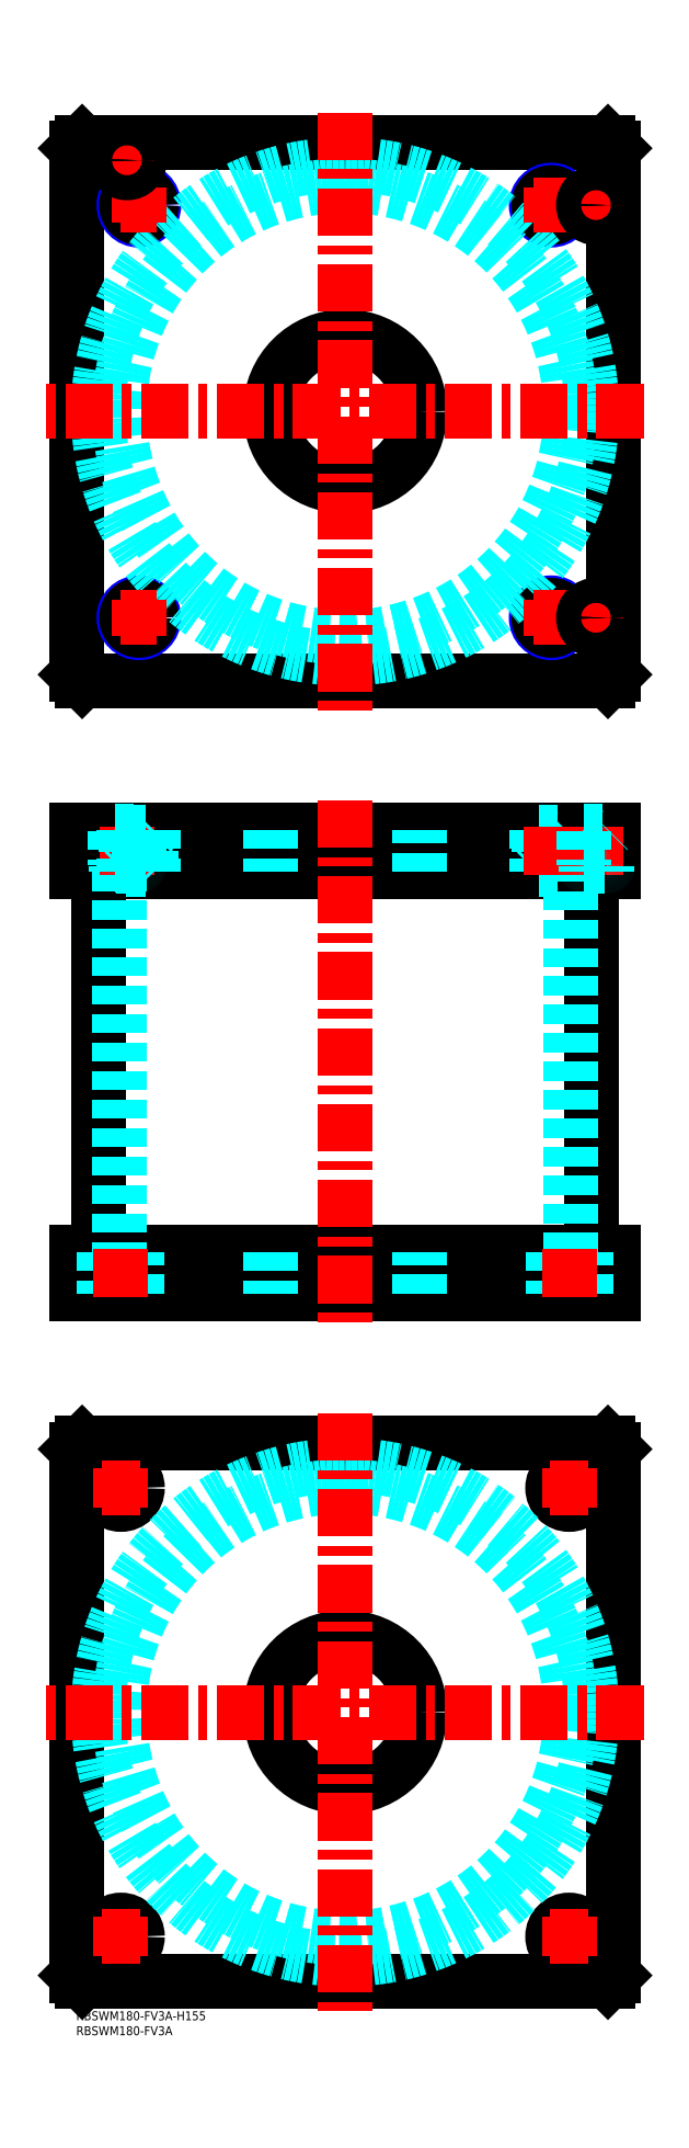
<metadata>
{"format":"dxf","ext":"dxf","renderer":"ezdxf+matplotlib","layout":"modelspace","background":"white","min_lineweight":24,"dpi":150}
</metadata>
<code>
0
SECTION
2
ENTITIES
0
TEXT
8
MSM_PART_NUMBER
10
0
20
-8
30
0
40
3
1
RBSWM180-FV3A
0
TEXT
8
MSM_PART_NUMBER
10
0
20
-3
30
0
40
3
1
RBSWM180-FV3A-H155
0
LINE
8
MSM_CONTINUOUS
10
7.4
20
381
30
0
11
7.4
21
254
31
0
0
LINE
8
MSM_CONTINUOUS
10
172.6
20
254
30
0
11
172.6
21
381
31
0
0
LINE
8
MSM_CONTINUOUS
10
1.47e-14
20
395
30
0
11
1.47e-14
21
381
31
0
0
LINE
8
MSM_CONTINUOUS
10
2
20
395
30
0
11
2
21
381
31
0
0
LINE
8
MSM_CONTINUOUS
10
2
20
240
30
0
11
2
21
254
31
0
0
LINE
8
MSM_CONTINUOUS
10
1.47e-14
20
240
30
0
11
1.47e-14
21
254
31
0
0
LINE
8
MSM_CONTINUOUS
10
178
20
240
30
0
11
178
21
254
31
0
0
LINE
8
MSM_CONTINUOUS
10
1.47e-14
20
240
30
0
11
180
21
240
31
0
0
LINE
8
MSM_CONTINUOUS
10
1.47e-14
20
254
30
0
11
180
21
254
31
0
0
LINE
8
MSM_CONTINUOUS
10
180
20
240
30
0
11
180
21
254
31
0
0
LINE
8
MSM_CONTINUOUS
10
178
20
395
30
0
11
178
21
381
31
0
0
LINE
8
MSM_CONTINUOUS
10
1.47e-14
20
381
30
0
11
180
21
381
31
0
0
LINE
8
MSM_CONTINUOUS
10
1.47e-14
20
395
30
0
11
180
21
395
31
0
0
LINE
8
MSM_CONTINUOUS
10
180
20
395
30
0
11
180
21
381
31
0
0
LINE
8
MSM_DASHED
10
154.8
20
381.8
30
0
11
163.2
21
381.8
31
0
0
LINE
8
MSM_DASHED
10
154.8
20
394.2
30
0
11
163.2
21
394.2
31
0
0
LINE
8
MSM_DASHED
10
159.5
20
254
30
0
11
159.5
21
240
31
0
0
LINE
8
MSM_DASHED
10
170.5
20
240
30
0
11
170.5
21
254
31
0
0
LINE
8
MSM_DASHED
10
9.5
20
254
30
0
11
9.5
21
240
31
0
0
LINE
8
MSM_DASHED
10
20.5
20
240
30
0
11
20.5
21
254
31
0
0
LINE
8
MSM_DASHED
10
14.5
20
381
30
0
11
14.5
21
254
31
0
0
LINE
8
MSM_DASHED
10
165.5
20
254
30
0
11
165.5
21
381
31
0
0
LINE
8
MSM_DASHED
10
164
20
381
30
0
11
163.2
21
381.8
31
0
0
LINE
8
MSM_DASHED
10
154.8
20
381.8
30
0
11
154
21
381
31
0
0
LINE
8
MSM_DASHED
10
154
20
395
30
0
11
154.8
21
394.2
31
0
0
LINE
8
MSM_DASHED
10
163.2
20
394.2
30
0
11
164
21
395
31
0
0
LINE
8
MSM_DASHED
10
154.8
20
394.2
30
0
11
154.8
21
381.8
31
0
0
LINE
8
MSM_DASHED
10
163.2
20
381.8
30
0
11
163.2
21
394.2
31
0
0
LINE
8
MSM_DASHED
10
65
20
395
30
0
11
65
21
381
31
0
0
LINE
8
MSM_DASHED
10
115
20
381
30
0
11
115
21
395
31
0
0
LINE
8
MSM_DASHED
10
65
20
254
30
0
11
65
21
240
31
0
0
LINE
8
MSM_DASHED
10
115
20
240
30
0
11
115
21
254
31
0
0
LINE
8
MSM_DASHED
10
164
20
395
30
0
11
164
21
381
31
0
0
LINE
8
MSM_DASHED
10
154
20
395
30
0
11
154
21
381
31
0
0
LINE
8
MSM_CONTINUOUS
10
2
20
625
30
0
11
4.1e-14
21
623
31
0
0
LINE
8
MSM_CONTINUOUS
10
178
20
625
30
0
11
2
21
625
31
0
0
LINE
8
MSM_CONTINUOUS
10
180
20
623
30
0
11
178
21
625
31
0
0
LINE
8
MSM_CONTINUOUS
10
180
20
447
30
0
11
180
21
623
31
0
0
LINE
8
MSM_CONTINUOUS
10
178
20
445
30
0
11
180
21
447
31
0
0
LINE
8
MSM_CONTINUOUS
10
2
20
445
30
0
11
178
21
445
31
0
0
LINE
8
MSM_CONTINUOUS
10
4.1e-14
20
447
30
0
11
2
21
445
31
0
0
LINE
8
MSM_CONTINUOUS
10
4.1e-14
20
623
30
0
11
4.1e-14
21
447
31
0
0
CIRCLE
8
MSM_CONTINUOUS
10
90
20
535
30
0
40
25
0
CIRCLE
8
MSM_NARROW
10
21
20
466
30
0
40
5
0
CIRCLE
8
MSM_NARROW
10
159
20
466
30
0
40
5
0
CIRCLE
8
MSM_NARROW
10
21
20
604
30
0
40
5
0
CIRCLE
8
MSM_NARROW
10
159
20
604
30
0
40
5
0
CIRCLE
8
MSM_CONTINUOUS
10
21
20
604
30
0
40
4.188
0
CIRCLE
8
MSM_CONTINUOUS
10
159
20
604
30
0
40
4.188
0
CIRCLE
8
MSM_CONTINUOUS
10
159
20
466
30
0
40
4.188
0
CIRCLE
8
MSM_CONTINUOUS
10
21
20
466
30
0
40
4.188
0
CIRCLE
8
MSM_DASHED
10
90
20
535
30
0
40
82.6
0
CIRCLE
8
MSM_DASHED
10
90
20
535
30
0
40
75.5
0
LINE
8
MSM_CONTINUOUS
10
6e-16
20
188
30
0
11
2
21
190
31
0
0
LINE
8
MSM_CONTINUOUS
10
2
20
190
30
0
11
178
21
190
31
0
0
LINE
8
MSM_CONTINUOUS
10
178
20
190
30
0
11
180
21
188
31
0
0
LINE
8
MSM_CONTINUOUS
10
180
20
188
30
0
11
180
21
12
31
0
0
LINE
8
MSM_CONTINUOUS
10
178
20
10
30
0
11
2
21
10
31
0
0
LINE
8
MSM_CONTINUOUS
10
6e-16
20
12
30
0
11
6e-16
21
188
31
0
0
CIRCLE
8
MSM_CONTINUOUS
10
90
20
100
30
0
40
25
0
CIRCLE
8
MSM_CONTINUOUS
10
15
20
175
30
0
40
5.5
0
CIRCLE
8
MSM_CONTINUOUS
10
165
20
175
30
0
40
5.5
0
CIRCLE
8
MSM_CONTINUOUS
10
15
20
25
30
0
40
5.5
0
CIRCLE
8
MSM_CONTINUOUS
10
165
20
25
30
0
40
5.5
0
LINE
8
MSM_CONTINUOUS
10
180
20
12
30
0
11
178
21
10
31
0
0
LINE
8
MSM_CONTINUOUS
10
2
20
10
30
0
11
6e-16
21
12
31
0
0
CIRCLE
8
MSM_DASHED
10
90
20
100
30
0
40
82.6
0
CIRCLE
8
MSM_DASHED
10
90
20
100
30
0
40
75.5
0
LINE
8
MSM_CENTER
10
8.5
20
25
30
0
11
21.5
21
25
31
0
0
LINE
8
MSM_CENTER
10
15
20
18.5
30
0
11
15
21
31.5
31
0
0
LINE
8
MSM_CENTER
10
158.5
20
25
30
0
11
171.5
21
25
31
0
0
LINE
8
MSM_CENTER
10
165
20
18.5
30
0
11
165
21
31.5
31
0
0
LINE
8
MSM_CENTER
10
158.5
20
175
30
0
11
171.5
21
175
31
0
0
LINE
8
MSM_CENTER
10
165
20
168.5
30
0
11
165
21
181.5
31
0
0
LINE
8
MSM_CENTER
10
8.5
20
175
30
0
11
21.5
21
175
31
0
0
LINE
8
MSM_CENTER
10
15
20
168.5
30
0
11
15
21
181.5
31
0
0
LINE
8
MSM_CENTER
10
15
20
604
30
0
11
27
21
604
31
0
0
LINE
8
MSM_CENTER
10
21
20
598
30
0
11
21
21
610
31
0
0
LINE
8
MSM_CENTER
10
153
20
604
30
0
11
165
21
604
31
0
0
LINE
8
MSM_CENTER
10
159
20
598
30
0
11
159
21
610
31
0
0
LINE
8
MSM_CENTER
10
153
20
466
30
0
11
165
21
466
31
0
0
LINE
8
MSM_CENTER
10
159
20
460
30
0
11
159
21
472
31
0
0
LINE
8
MSM_CENTER
10
15
20
466
30
0
11
27
21
466
31
0
0
LINE
8
MSM_CENTER
10
21
20
460
30
0
11
21
21
472
31
0
0
LINE
8
MSM_CENTER
10
12
20
619
30
0
11
22
21
619
31
0
0
LINE
8
MSM_CENTER
10
17
20
614
30
0
11
17
21
624
31
0
0
LINE
8
MSM_CENTER
10
169
20
604
30
0
11
179
21
604
31
0
0
LINE
8
MSM_CENTER
10
174
20
599
30
0
11
174
21
609
31
0
0
LINE
8
MSM_CENTER
10
169
20
466
30
0
11
179
21
466
31
0
0
LINE
8
MSM_CENTER
10
174
20
461
30
0
11
174
21
471
31
0
0
LINE
8
MSM_CENTER
10
17
20
396
30
0
11
17
21
380
31
0
0
LINE
8
MSM_CENTER
10
159
20
396
30
0
11
159
21
380
31
0
0
LINE
8
MSM_CENTER
10
174
20
396
30
0
11
174
21
380
31
0
0
LINE
8
MSM_CENTER
10
15
20
239
30
0
11
15
21
255
31
0
0
LINE
8
MSM_CENTER
10
165
20
239
30
0
11
165
21
255
31
0
0
LINE
8
MSM_CENTER
10
90
20
405
30
0
11
90
21
230
31
0
0
CIRCLE
8
MSM_CONTINUOUS
10
174
20
604
30
0
40
4.2
0
CIRCLE
8
MSM_CONTINUOUS
10
174
20
604
30
0
40
4
0
CIRCLE
8
MSM_CONTINUOUS
10
174
20
604
30
0
40
3.5
0
CIRCLE
8
MSM_CONTINUOUS
10
17
20
619
30
0
40
4.2
0
CIRCLE
8
MSM_CONTINUOUS
10
17
20
619
30
0
40
4
0
CIRCLE
8
MSM_CONTINUOUS
10
17
20
619
30
0
40
3.5
0
CIRCLE
8
MSM_CONTINUOUS
10
174
20
466
30
0
40
4.2
0
CIRCLE
8
MSM_CONTINUOUS
10
174
20
466
30
0
40
4
0
CIRCLE
8
MSM_CONTINUOUS
10
174
20
466
30
0
40
3.5
0
LINE
8
MSM_DASHED
10
170
20
394.8
30
0
11
178
21
394.8
31
0
0
LINE
8
MSM_DASHED
10
170.4
20
383
30
0
11
177.6
21
383
31
0
0
LINE
8
MSM_DASHED
10
170
20
383.4
30
0
11
178
21
383.4
31
0
0
LINE
8
MSM_DASHED
10
169.8
20
395
30
0
11
170
21
394.8
31
0
0
LINE
8
MSM_DASHED
10
178
20
394.8
30
0
11
178.2
21
395
31
0
0
ARC
8
MSM_DASHED
10
170.4
20
383.4
30
0
40
0.4
50
180
51
270
0
ARC
8
MSM_DASHED
10
177.6
20
383.4
30
0
40
0.4
50
270
51
1.889e-10
0
LINE
8
MSM_DASHED
10
170
20
394.8
30
0
11
170
21
383.4
31
0
0
LINE
8
MSM_DASHED
10
170.5
20
383
30
0
11
170.5
21
381
31
0
0
LINE
8
MSM_DASHED
10
177.5
20
381
30
0
11
177.5
21
383
31
0
0
LINE
8
MSM_DASHED
10
16.81
20
394.2
30
0
11
25.19
21
394.2
31
0
0
LINE
8
MSM_DASHED
10
16.81
20
381.8
30
0
11
25.19
21
381.8
31
0
0
LINE
8
MSM_DASHED
10
13
20
394.8
30
0
11
21
21
394.8
31
0
0
LINE
8
MSM_DASHED
10
13.4
20
383
30
0
11
20.6
21
383
31
0
0
LINE
8
MSM_DASHED
10
13.01
20
383.4
30
0
11
20.99
21
383.4
31
0
0
LINE
8
MSM_DASHED
10
16
20
395
30
0
11
16.81
21
394.2
31
0
0
LINE
8
MSM_DASHED
10
25.19
20
394.2
30
0
11
26
21
395
31
0
0
LINE
8
MSM_DASHED
10
26
20
381
30
0
11
25.19
21
381.8
31
0
0
LINE
8
MSM_DASHED
10
16.81
20
381.8
30
0
11
16
21
381
31
0
0
LINE
8
MSM_DASHED
10
16.81
20
394.2
30
0
11
16.81
21
381.8
31
0
0
LINE
8
MSM_DASHED
10
25.19
20
381.8
30
0
11
25.19
21
394.2
31
0
0
LINE
8
MSM_DASHED
10
12.8
20
395
30
0
11
13
21
394.8
31
0
0
LINE
8
MSM_DASHED
10
21
20
394.8
30
0
11
21.2
21
395
31
0
0
ARC
8
MSM_DASHED
10
13.4
20
383.4
30
0
40
0.4
50
180
51
270
0
ARC
8
MSM_DASHED
10
20.6
20
383.4
30
0
40
0.4
50
270
51
1.889e-10
0
LINE
8
MSM_DASHED
10
13
20
394.8
30
0
11
13
21
383.4
31
0
0
LINE
8
MSM_DASHED
10
21
20
383.4
30
0
11
21
21
394.8
31
0
0
LINE
8
MSM_DASHED
10
13.5
20
383
30
0
11
13.5
21
381
31
0
0
LINE
8
MSM_DASHED
10
20.5
20
381
30
0
11
20.5
21
383
31
0
0
LINE
8
MSM_DASHED
10
26
20
395
30
0
11
26
21
381
31
0
0
LINE
8
MSM_DASHED
10
16
20
395
30
0
11
16
21
381
31
0
0
LINE
8
MSM_CENTER
10
190
20
535
30
0
11
-10
21
535
31
0
0
LINE
8
MSM_CENTER
10
90
20
635
30
0
11
90
21
435
31
0
0
LINE
8
MSM_CENTER
10
190
20
100
30
0
11
-10
21
100
31
0
0
LINE
8
MSM_CENTER
10
90
20
200
30
0
11
90
21
-1.42e-14
31
0
0
VIEWPORT
8
0
10
142.6
20
99.11
30
0
40
408.1
41
222.2
68
     1
69
     1
0
VIEWPORT
8
MSM_DIMENSION
10
142.6
20
99.11
30
0
40
228.1
41
158.6
68
     2
69
     2
0
ENDSEC
0
EOF

</code>
